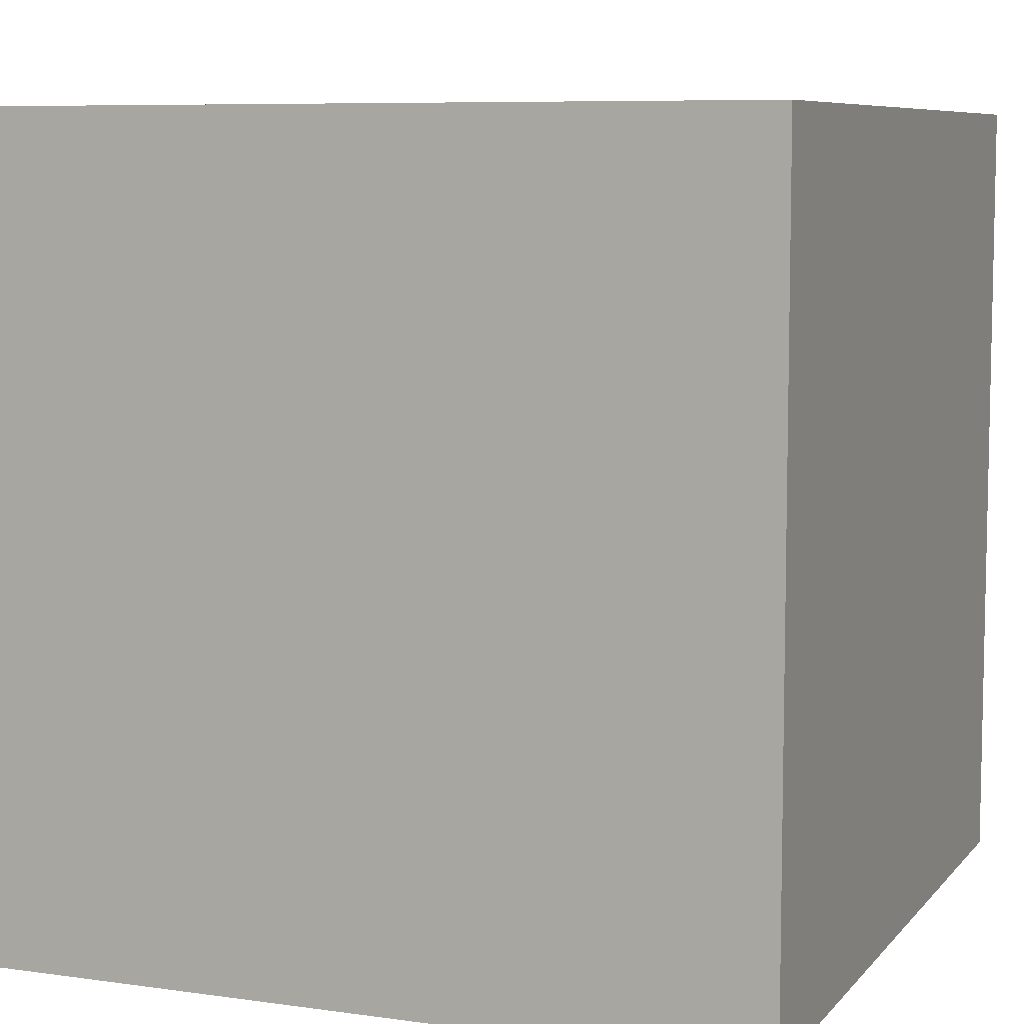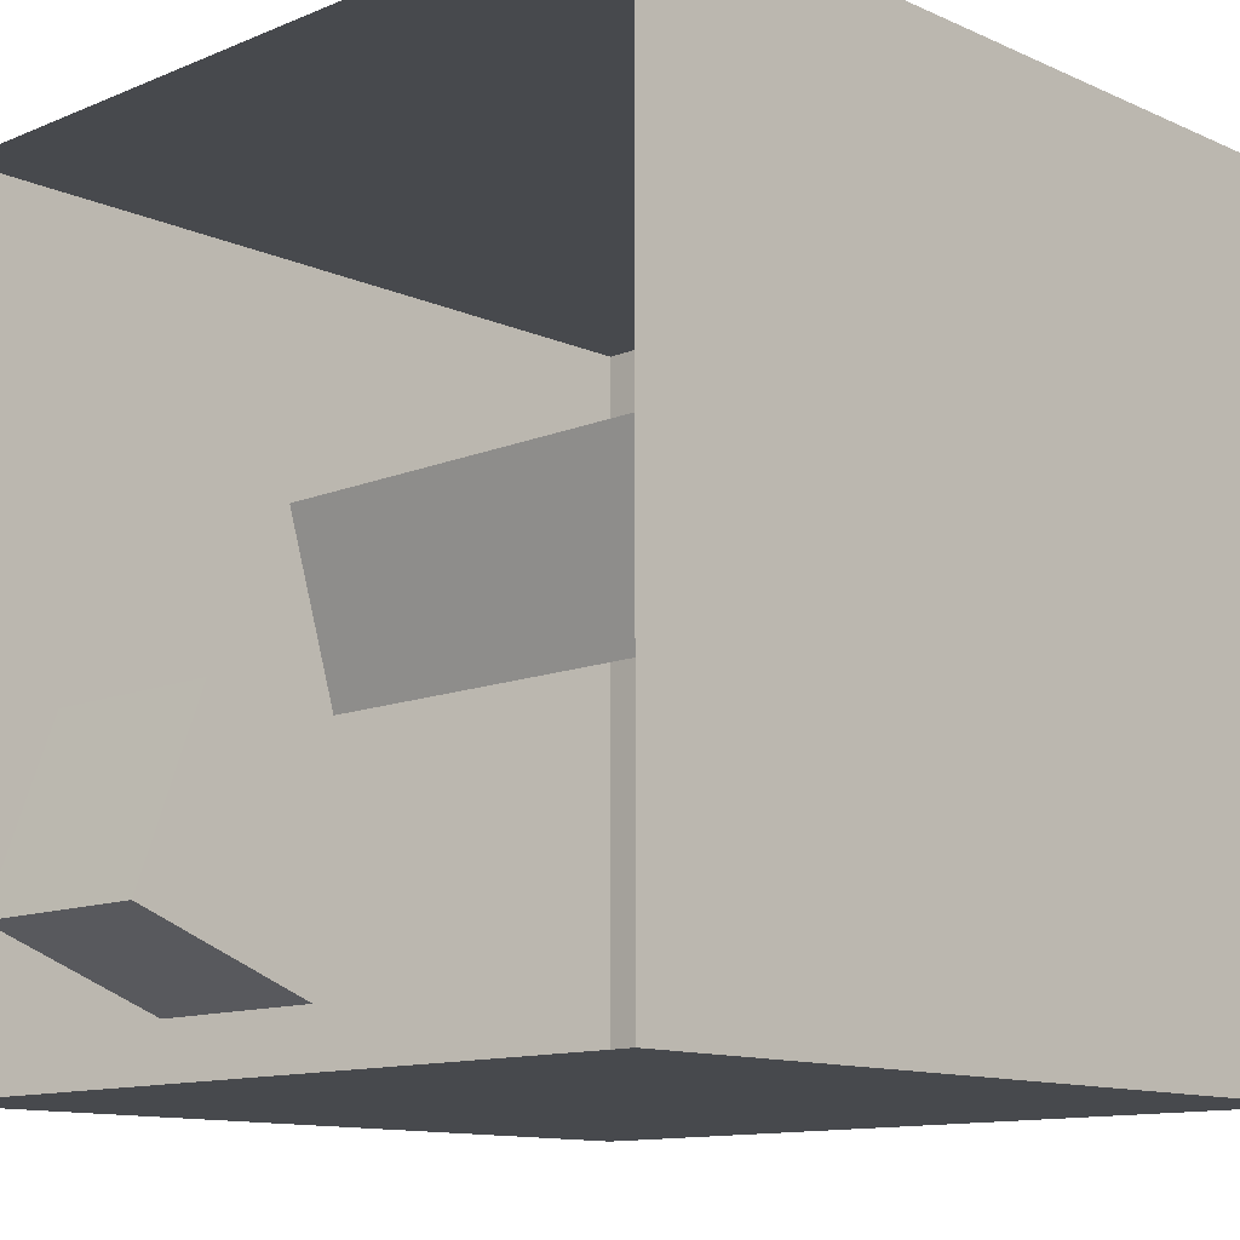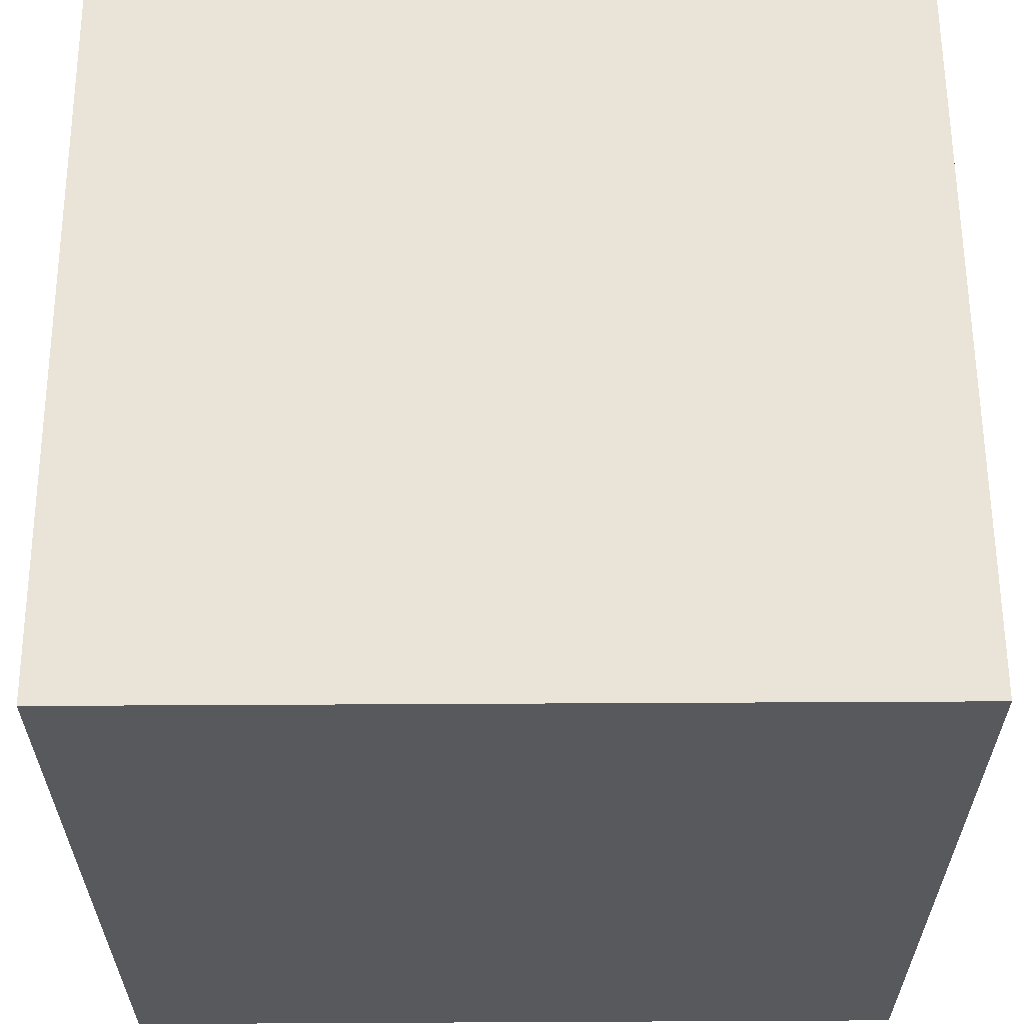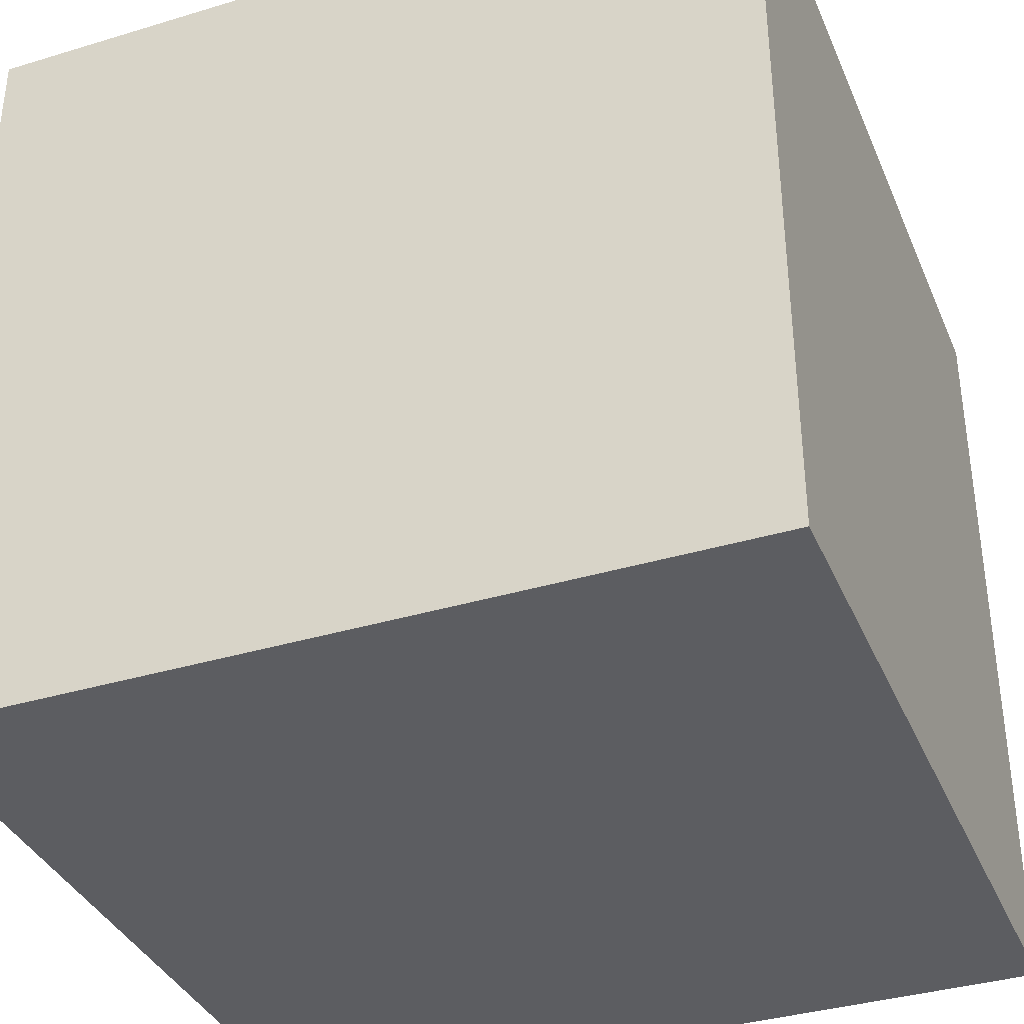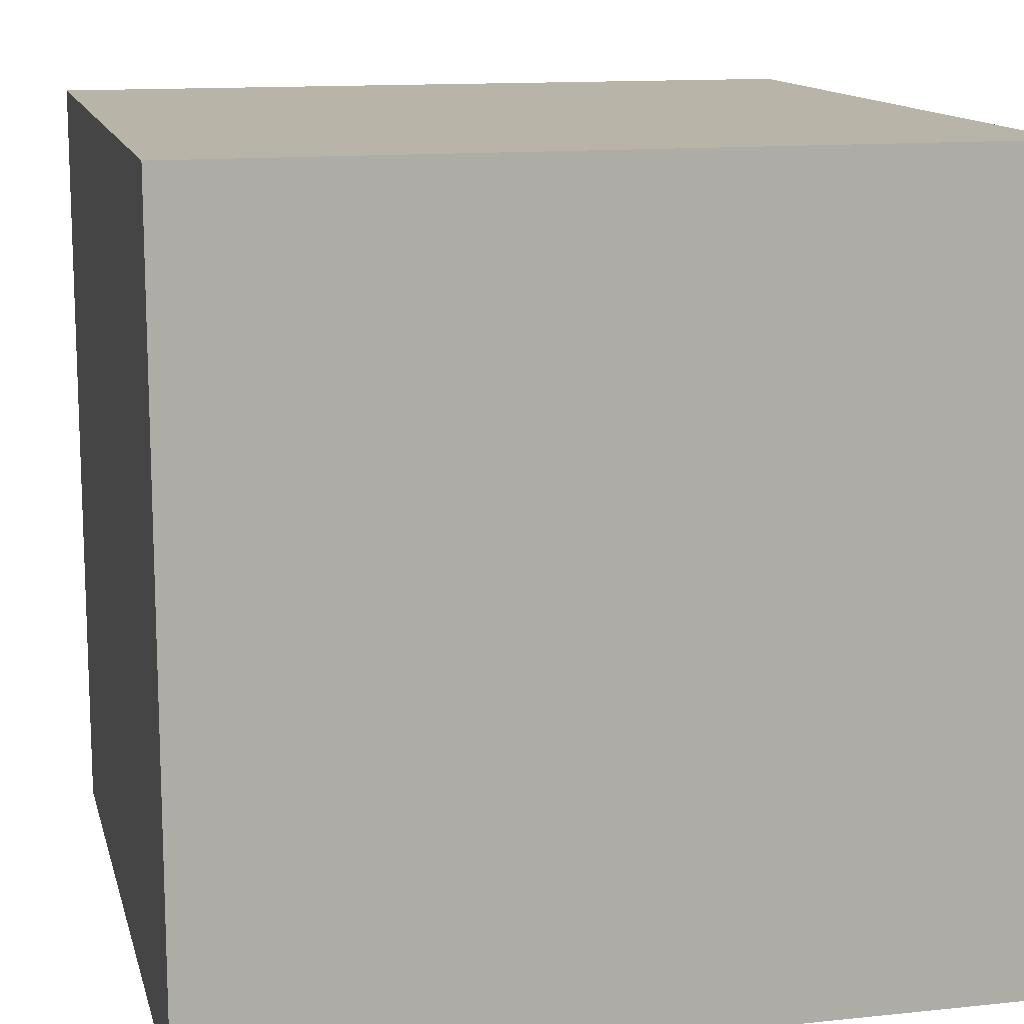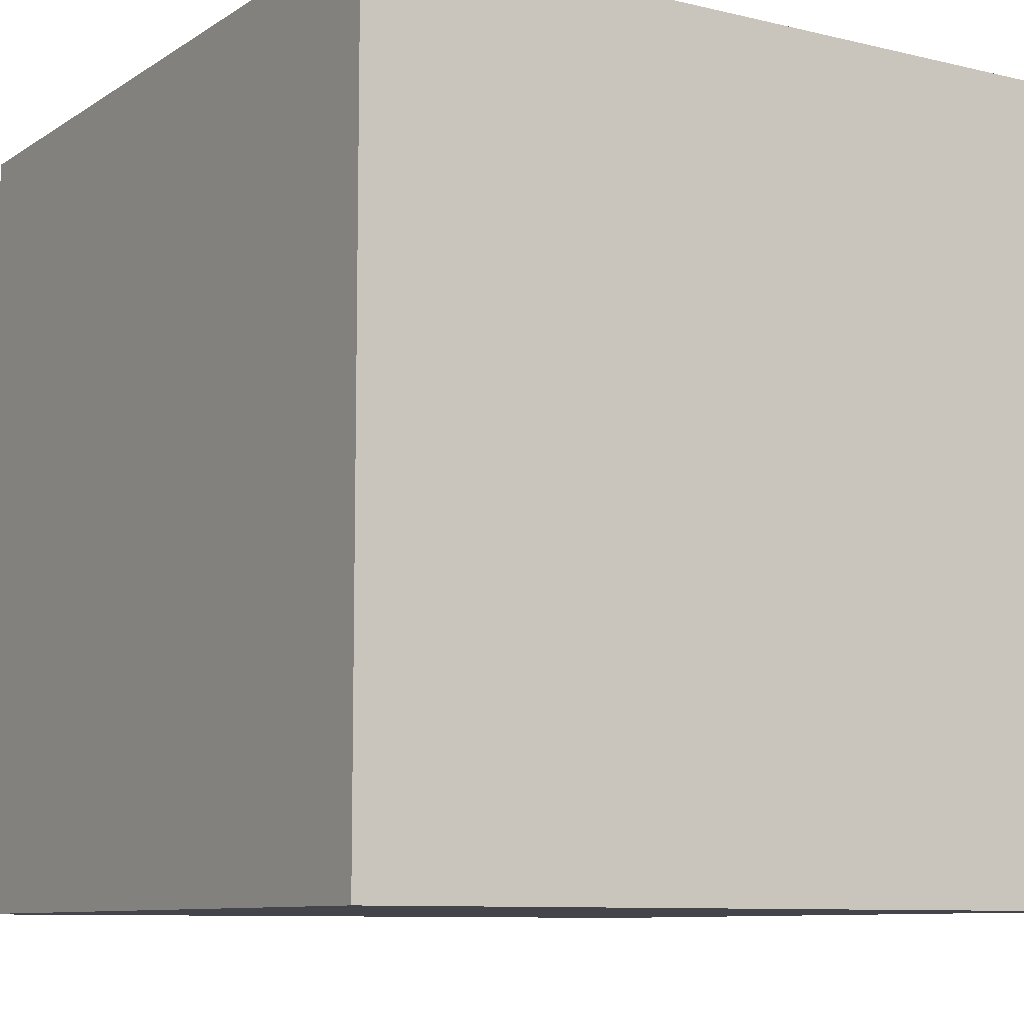
<metadata>
{"format":"obj","ext":"obj","renderer":"f3d","projection":"perspective","resolution":1024,"background":"white","views":[{"elev":7.6,"azim":-68.2,"up":"+Y"},{"elev":-12.2,"azim":134.0,"up":"+Z"},{"elev":60.8,"azim":179.7,"up":"+Z"},{"elev":-36.7,"azim":-68.6,"up":"+Y"},{"elev":13.1,"azim":-103.5,"up":"+Z"},{"elev":-9.2,"azim":-122.2,"up":"+Y"}]}
</metadata>
<code>
o Room
v 0.5 1 -0.5
v 1 -1 -1
v 0.5 1 0.5
v 1 -1 1
v -0.5 1 -0.5
v -1 -1 -1
v -0.5 1 0.5
v -1 -1 1
v 1 1 1
v -1 1 1
v 1 1 -1
v -1 1 -1
f 4 8 10 9
f 8 6 12 10
f 6 8 4 2
f 6 2 11 12
f 3 9 10 7
f 1 11 9 3
f 7 10 12 5
f 5 12 11 1
o BigBox
v -0.416 -1 0.5621
v -0.416 0.25 0.5621
v -0.5621 -1 0.08398
v -0.5621 0.25 0.08398
v 0.06215 -1 0.416
v 0.06215 0.25 0.416
v -0.08398 -1 -0.06215
v -0.08398 0.25 -0.06215
f 13 14 16 15
f 15 16 20 19
f 19 20 18 17
f 17 18 14 13
f 20 16 14 18
o SmallBox
v 0.2185 -1 -0.3209
v 0.2185 -0.5 -0.3209
v 0.3895 -1 -0.7907
v 0.3895 -0.5 -0.7907
v 0.6884 -1 -0.1499
v 0.6884 -0.5 -0.1499
v 0.8594 -1 -0.6197
v 0.8594 -0.5 -0.6197
f 21 22 24 23
f 23 24 28 27
f 27 28 26 25
f 25 26 22 21
f 28 24 22 26
o MainLight
v 0.5 1 -0.5
v 0.5 1 0.5
v -0.5 1 -0.5
v -0.5 1 0.5
f 29 30 32 31

</code>
